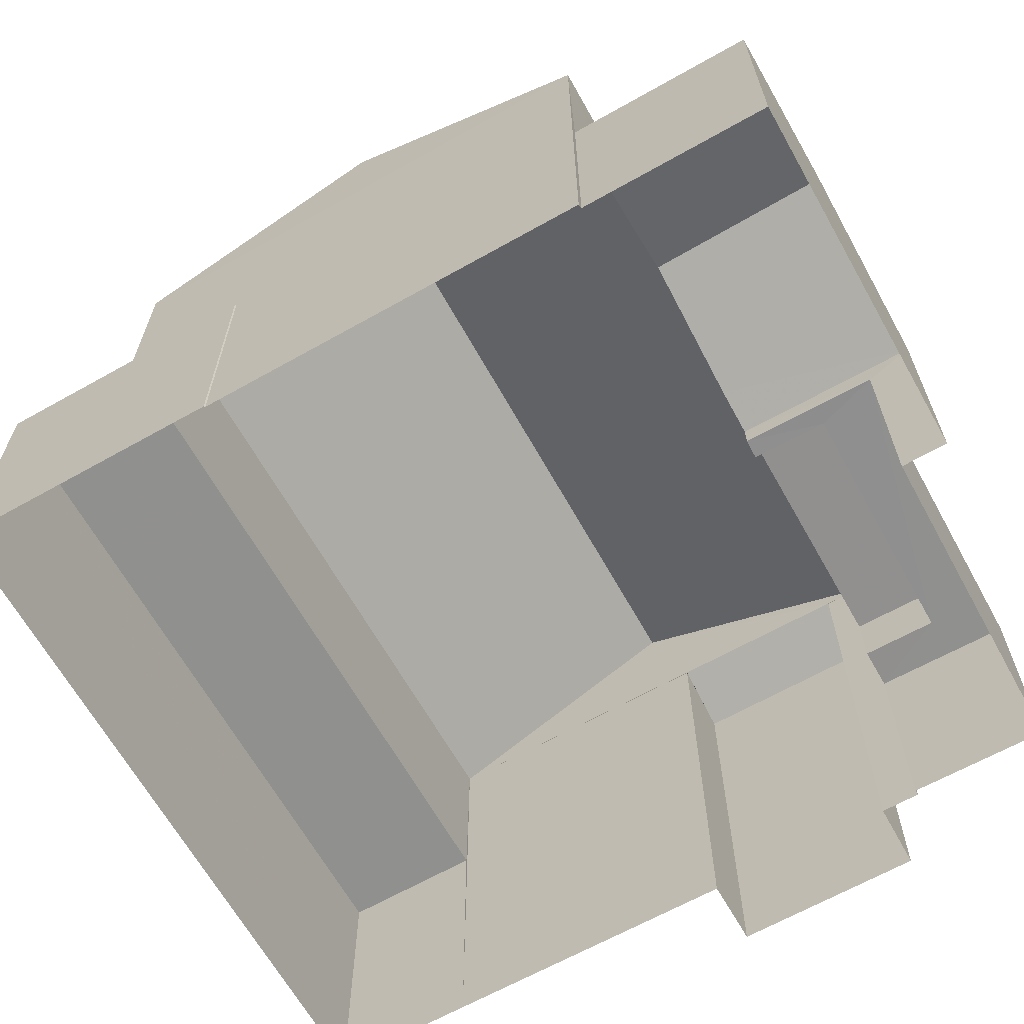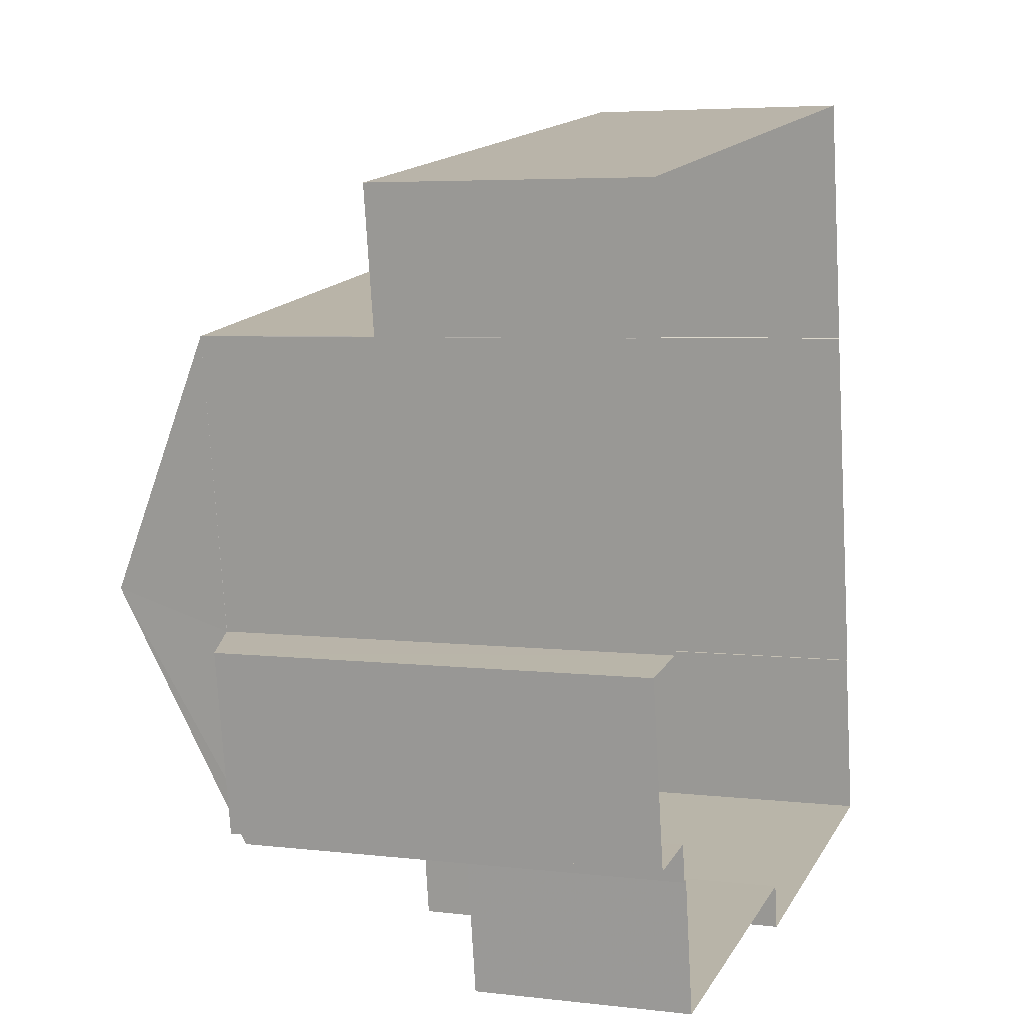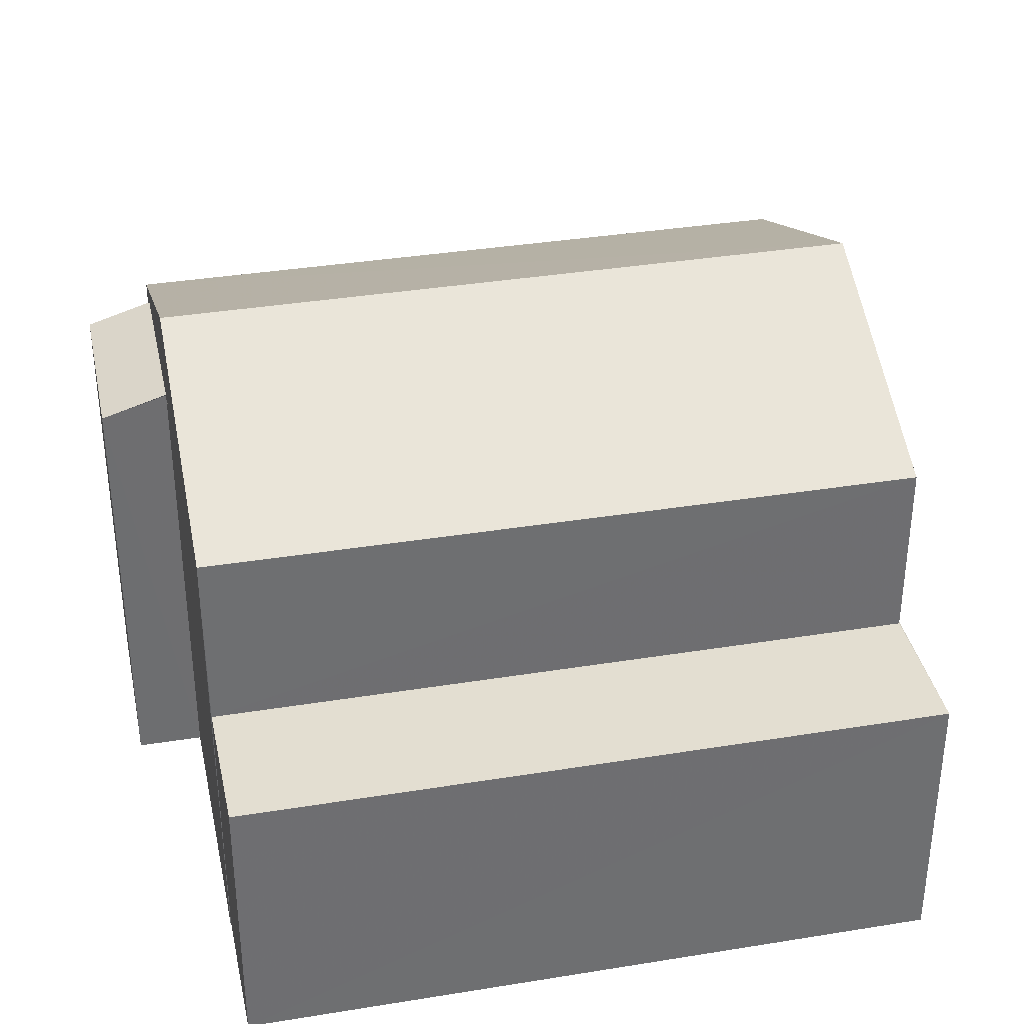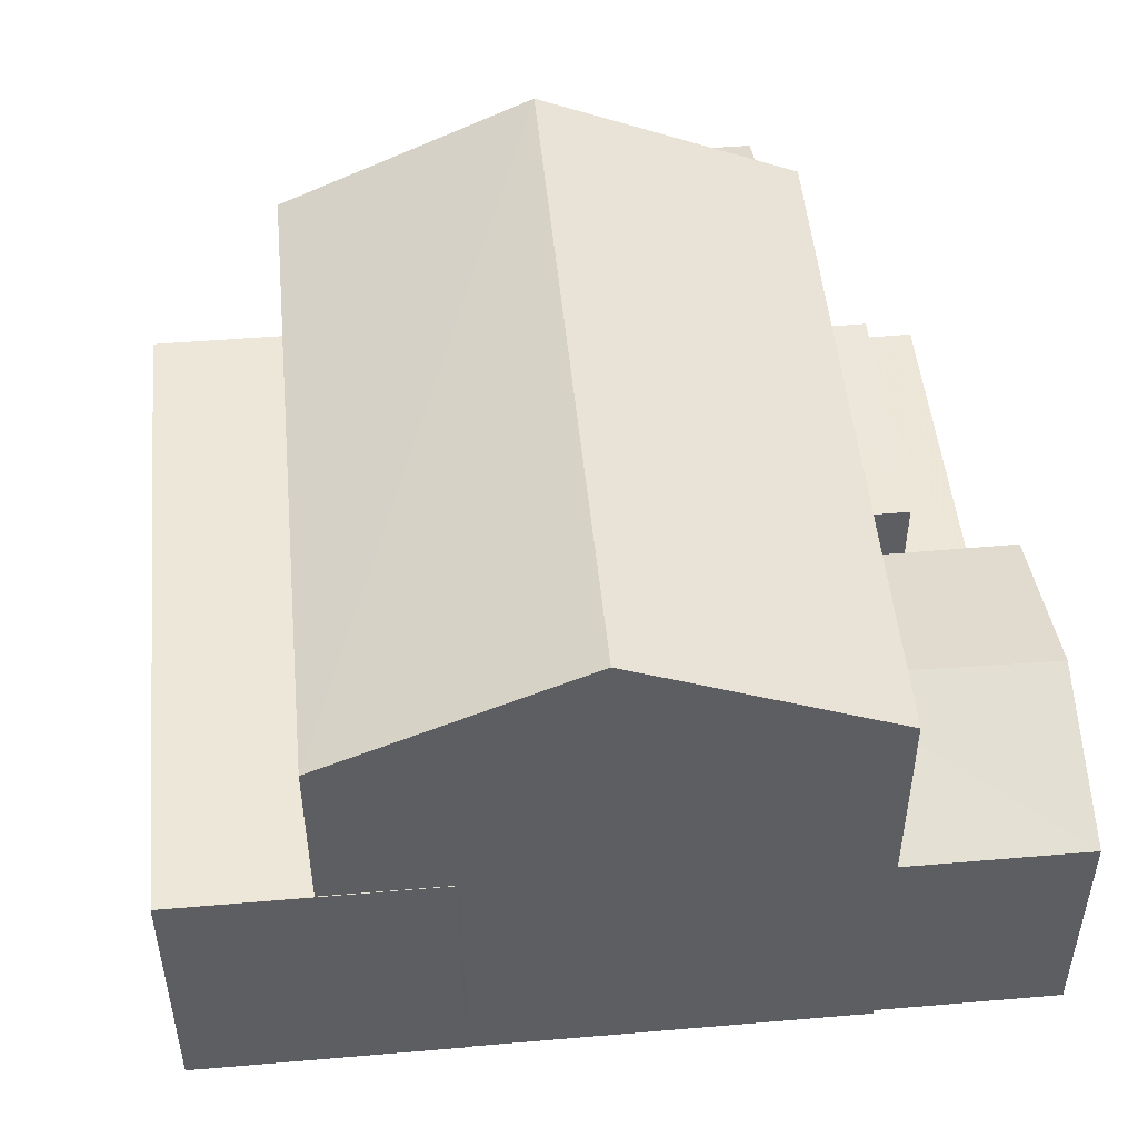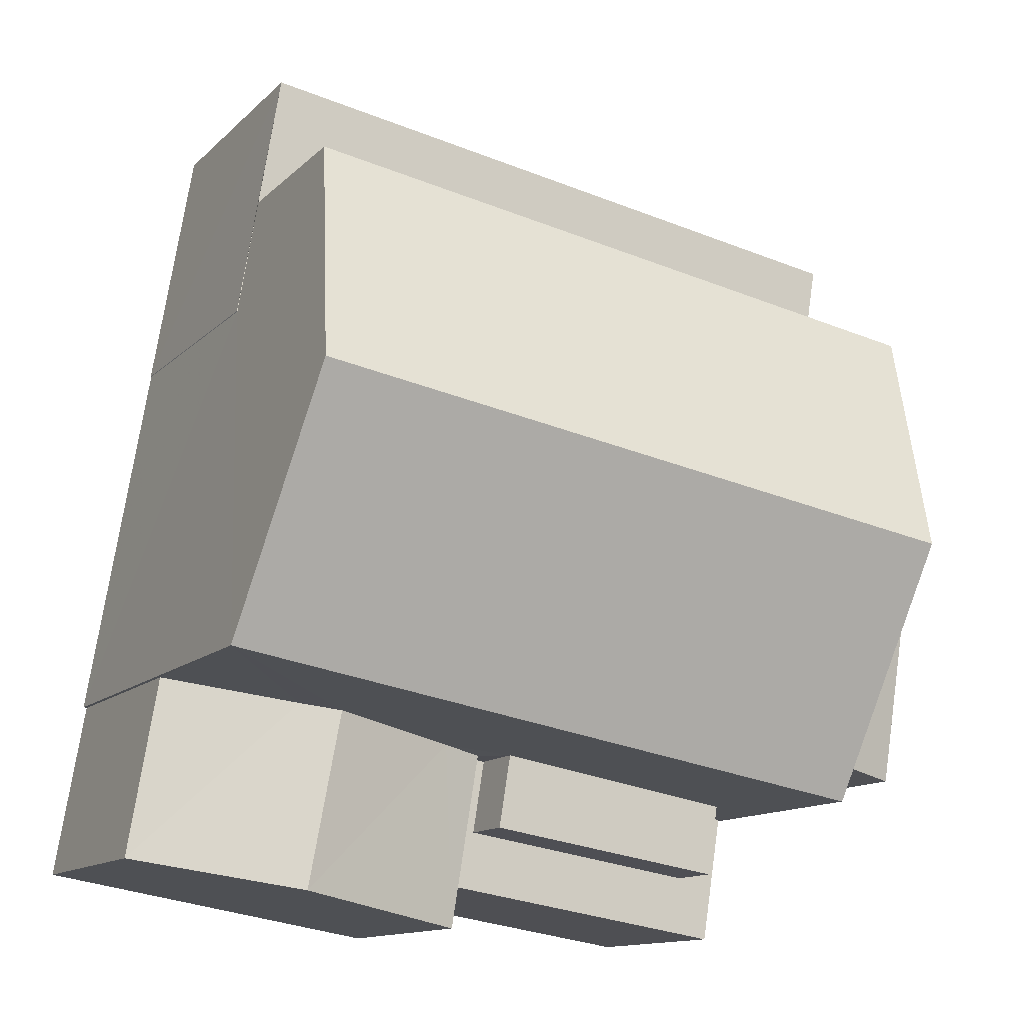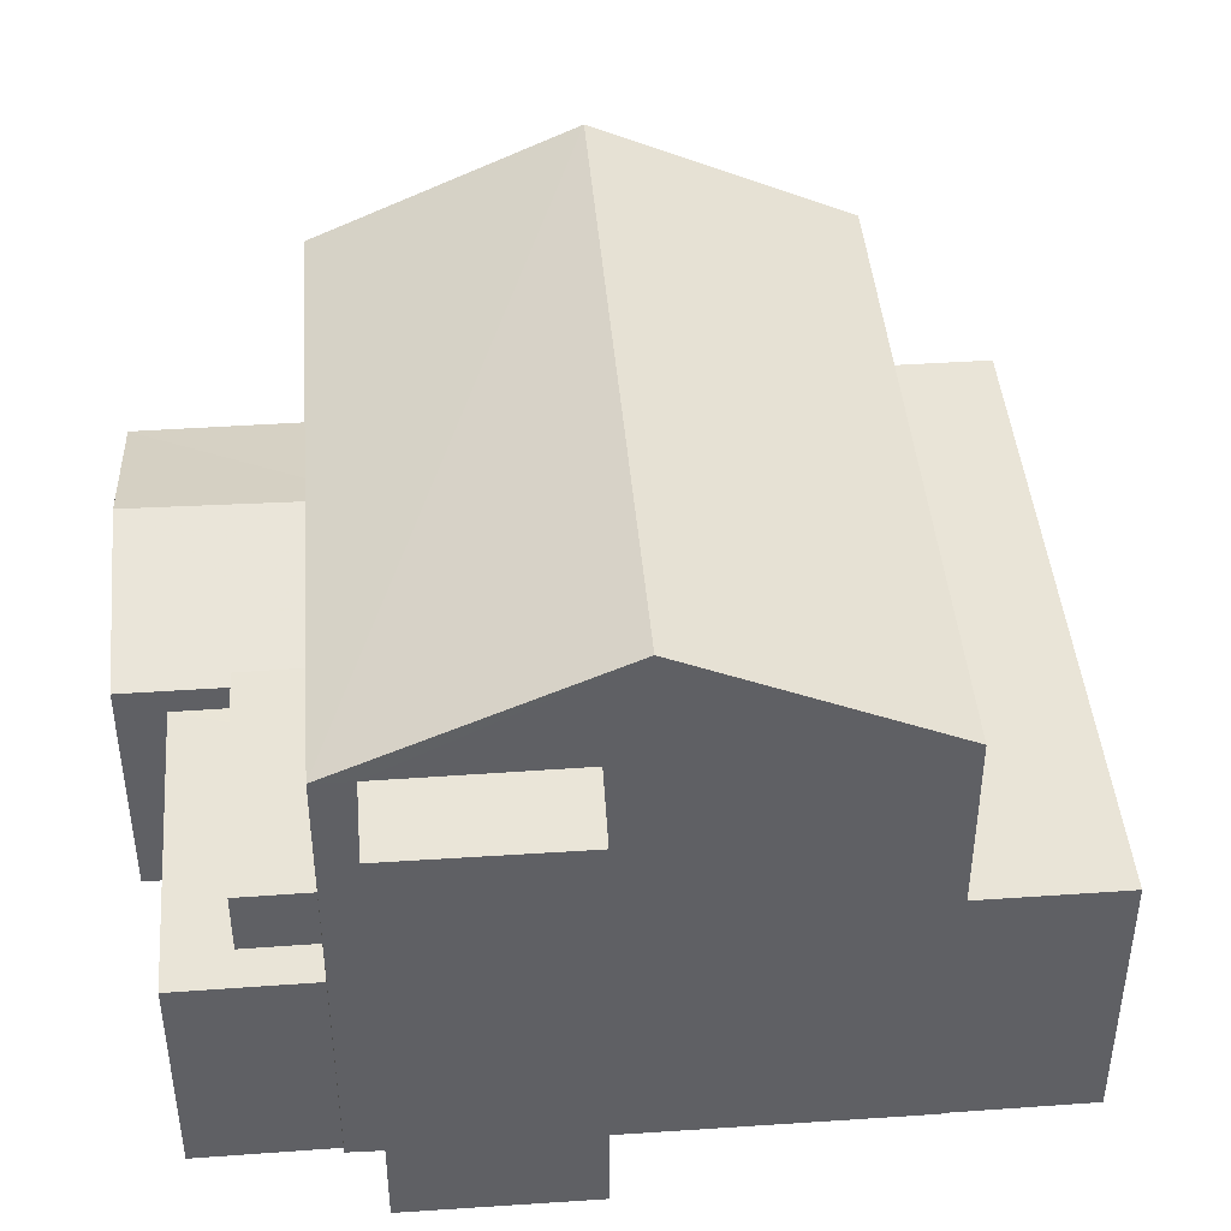
<metadata>
{"format":"obj","ext":"obj","renderer":"f3d","projection":"perspective","resolution":1024,"background":"white","views":[{"elev":-65.6,"azim":-70.0,"up":"+Z"},{"elev":5.1,"azim":110.6,"up":"+Y"},{"elev":36.0,"azim":158.6,"up":"+Z"},{"elev":50.0,"azim":-104.8,"up":"+Z"},{"elev":-12.8,"azim":-27.1,"up":"+Y"},{"elev":43.1,"azim":76.0,"up":"+Z"}]}
</metadata>
<code>
v -8.853e+04 -9.941e+04 4.206
v -8.853e+04 -9.942e+04 4.206
v -8.853e+04 -9.941e+04 4.206
v -8.853e+04 -9.941e+04 4.206
v -8.853e+04 -9.941e+04 4.206
v -8.854e+04 -9.941e+04 4.205
v -8.853e+04 -9.941e+04 4.206
v -8.854e+04 -9.941e+04 4.206
v -8.854e+04 -9.941e+04 4.206
v -8.853e+04 -9.942e+04 4.206
v -8.854e+04 -9.942e+04 4.206
v -8.853e+04 -9.942e+04 4.206
v -8.853e+04 -9.942e+04 4.206
v -8.853e+04 -9.942e+04 4.206
v -8.853e+04 -9.942e+04 4.206
v -8.853e+04 -9.942e+04 4.206
v -8.854e+04 -9.941e+04 4.206
v -8.854e+04 -9.941e+04 4.206
v -8.854e+04 -9.941e+04 11.85
v -8.853e+04 -9.941e+04 11.85
v -8.854e+04 -9.941e+04 10.32
v -8.853e+04 -9.941e+04 7.915
v -8.853e+04 -9.941e+04 7.915
v -8.854e+04 -9.941e+04 7.915
v -8.854e+04 -9.941e+04 7.915
v -8.854e+04 -9.941e+04 7.915
v -8.854e+04 -9.941e+04 7.915
v -8.853e+04 -9.942e+04 7.665
v -8.854e+04 -9.941e+04 8.205
v -8.854e+04 -9.942e+04 8.205
v -8.853e+04 -9.942e+04 7.495
v -8.853e+04 -9.942e+04 7.495
v -8.853e+04 -9.941e+04 10.32
v -8.853e+04 -9.941e+04 10.33
v -8.853e+04 -9.942e+04 10.06
v -8.853e+04 -9.941e+04 10.06
v -8.853e+04 -9.942e+04 10.33
v -8.853e+04 -9.942e+04 7.995
v -8.853e+04 -9.942e+04 7.995
v -8.853e+04 -9.942e+04 7.995
v -8.853e+04 -9.942e+04 7.995
v -8.854e+04 -9.941e+04 7.495
v -8.854e+04 -9.942e+04 7.495
v -8.854e+04 -9.941e+04 8.035
v -8.853e+04 -9.942e+04 10.32
v -8.853e+04 -9.942e+04 7.155
v -8.853e+04 -9.942e+04 7.155
v -8.853e+04 -9.942e+04 7.155
v -8.853e+04 -9.942e+04 7.155
v -8.853e+04 -9.942e+04 7.155
v -8.853e+04 -9.942e+04 7.155
v -8.853e+04 -9.942e+04 7.155
v -8.853e+04 -9.942e+04 7.155
v -8.854e+04 -9.941e+04 10.32
v -8.853e+04 -9.941e+04 10.32
v -8.853e+04 -9.942e+04 10.32
f 1 2 3
f 4 5 6
f 5 7 3
f 8 9 6
f 10 11 12
f 13 12 14
f 15 16 14
f 2 15 3
f 17 18 8
f 12 11 17
f 8 6 5
f 3 8 5
f 15 14 12
f 3 15 12
f 8 12 17
f 3 12 8
f 19 20 21
f 22 23 24
f 25 24 26
f 26 24 27
f 24 23 27
f 28 29 30
f 31 28 30
f 31 32 28
f 21 20 33
f 34 35 36
f 34 37 35
f 38 39 40
f 38 41 39
f 42 43 44
f 45 20 19
f 46 47 48
f 46 48 49
f 50 51 52
f 48 53 49
f 52 51 53
f 48 52 53
f 54 45 19
f 44 43 30
f 29 44 30
f 55 3 7
f 33 55 7
f 17 42 18
f 54 18 42
f 45 54 41
f 16 46 14
f 45 46 16
f 32 51 50
f 41 28 32
f 46 38 47
f 50 41 32
f 54 42 44
f 41 29 28
f 54 44 29
f 45 41 38
f 41 54 29
f 38 46 45
f 36 2 1
f 36 35 2
f 31 30 43
f 53 13 49
f 53 12 13
f 14 49 13
f 14 46 49
f 2 35 15
f 35 37 56
f 15 35 56
f 27 4 6
f 27 23 4
f 38 40 48
f 47 38 48
f 41 52 39
f 41 50 52
f 15 45 16
f 15 56 45
f 52 40 39
f 52 48 40
f 19 21 54
f 1 3 36
f 3 55 36
f 55 34 36
f 5 4 23
f 22 5 23
f 25 26 9
f 8 25 9
f 27 6 9
f 26 27 9
f 33 34 55
f 37 45 56
f 20 34 33
f 37 34 20
f 37 20 45
f 17 11 43
f 42 17 43
f 24 21 22
f 5 22 7
f 7 22 33
f 22 21 33
f 51 32 53
f 12 53 10
f 10 53 31
f 53 32 31
f 21 25 54
f 54 25 18
f 21 24 25
f 18 25 8
f 10 43 11
f 10 31 43

</code>
